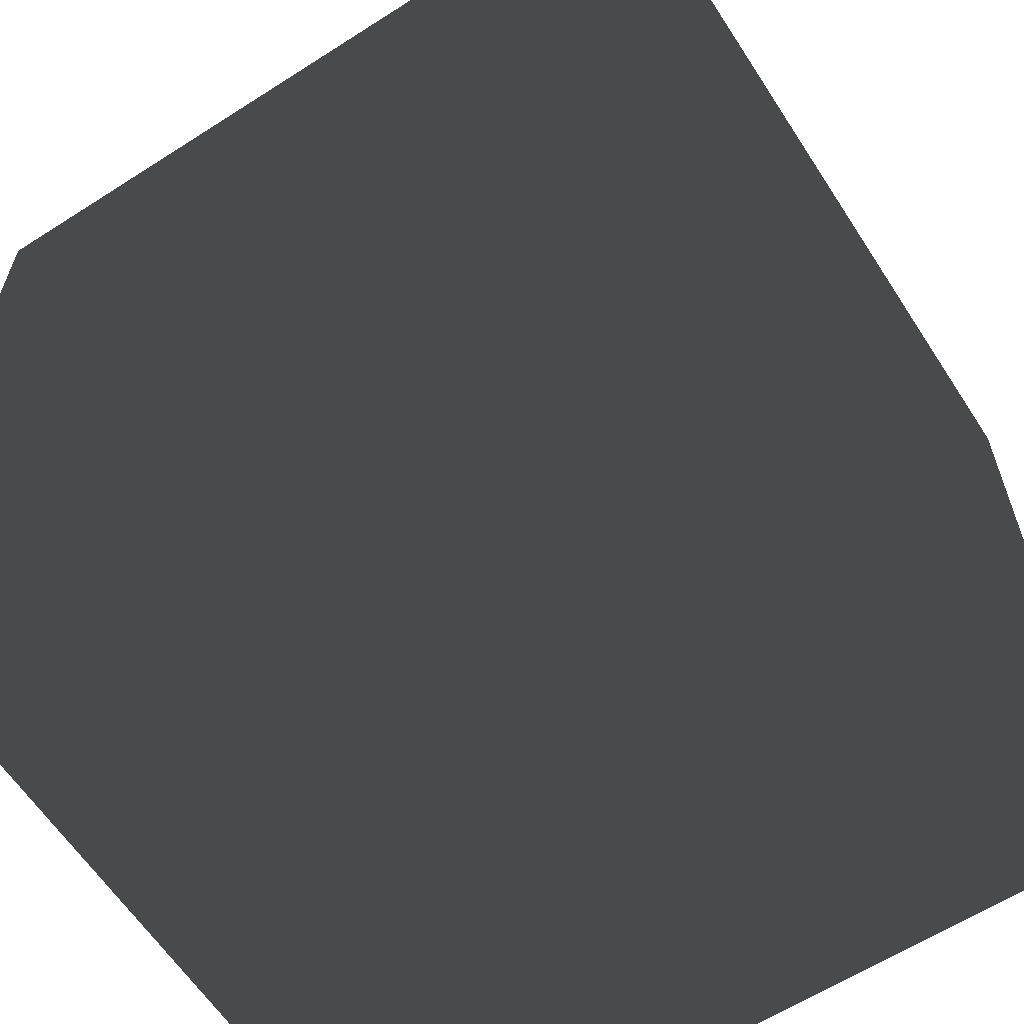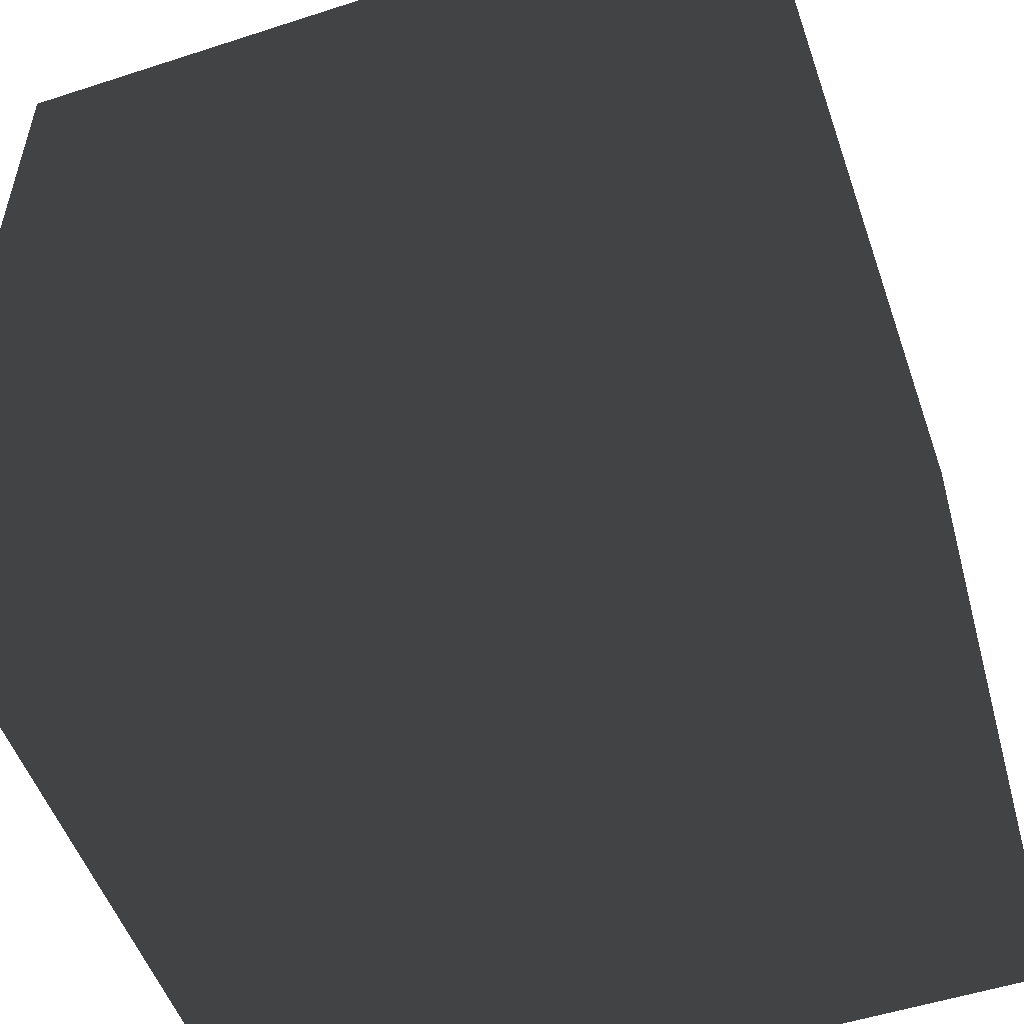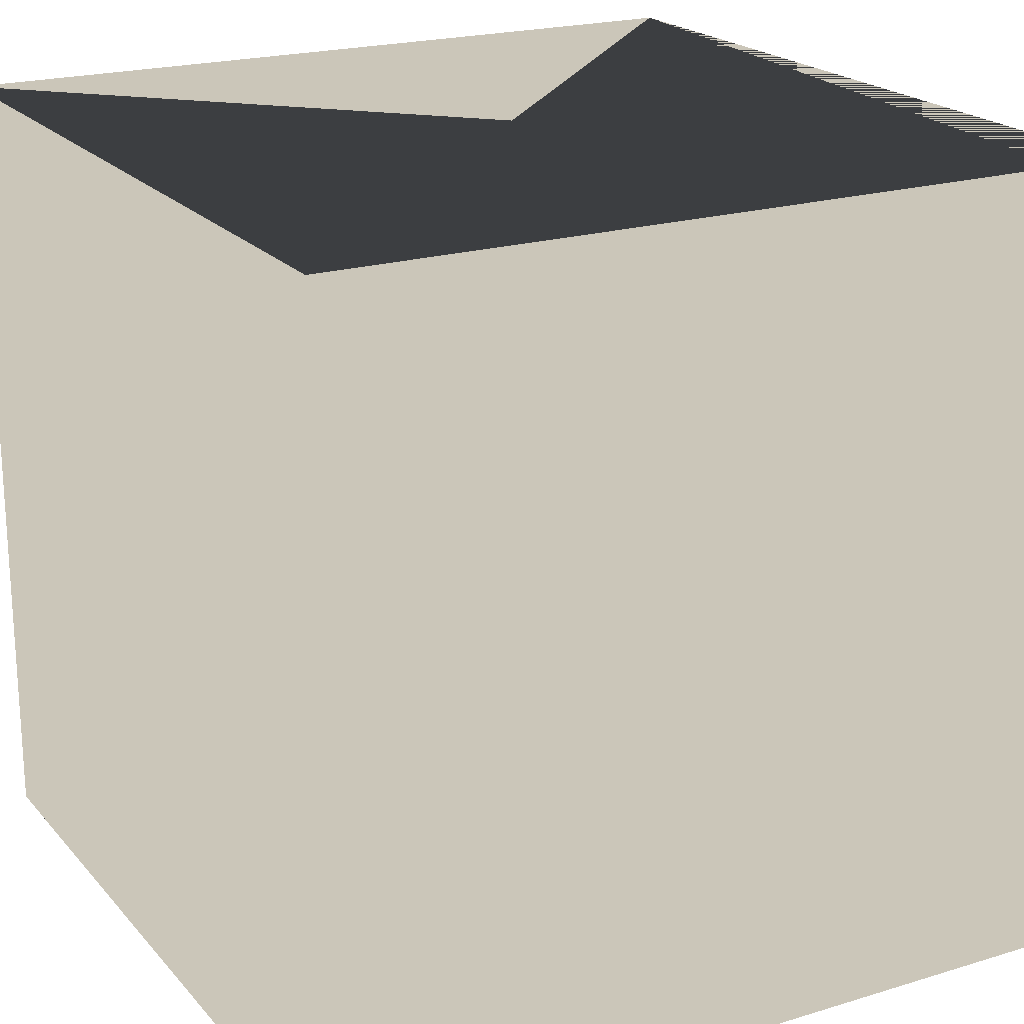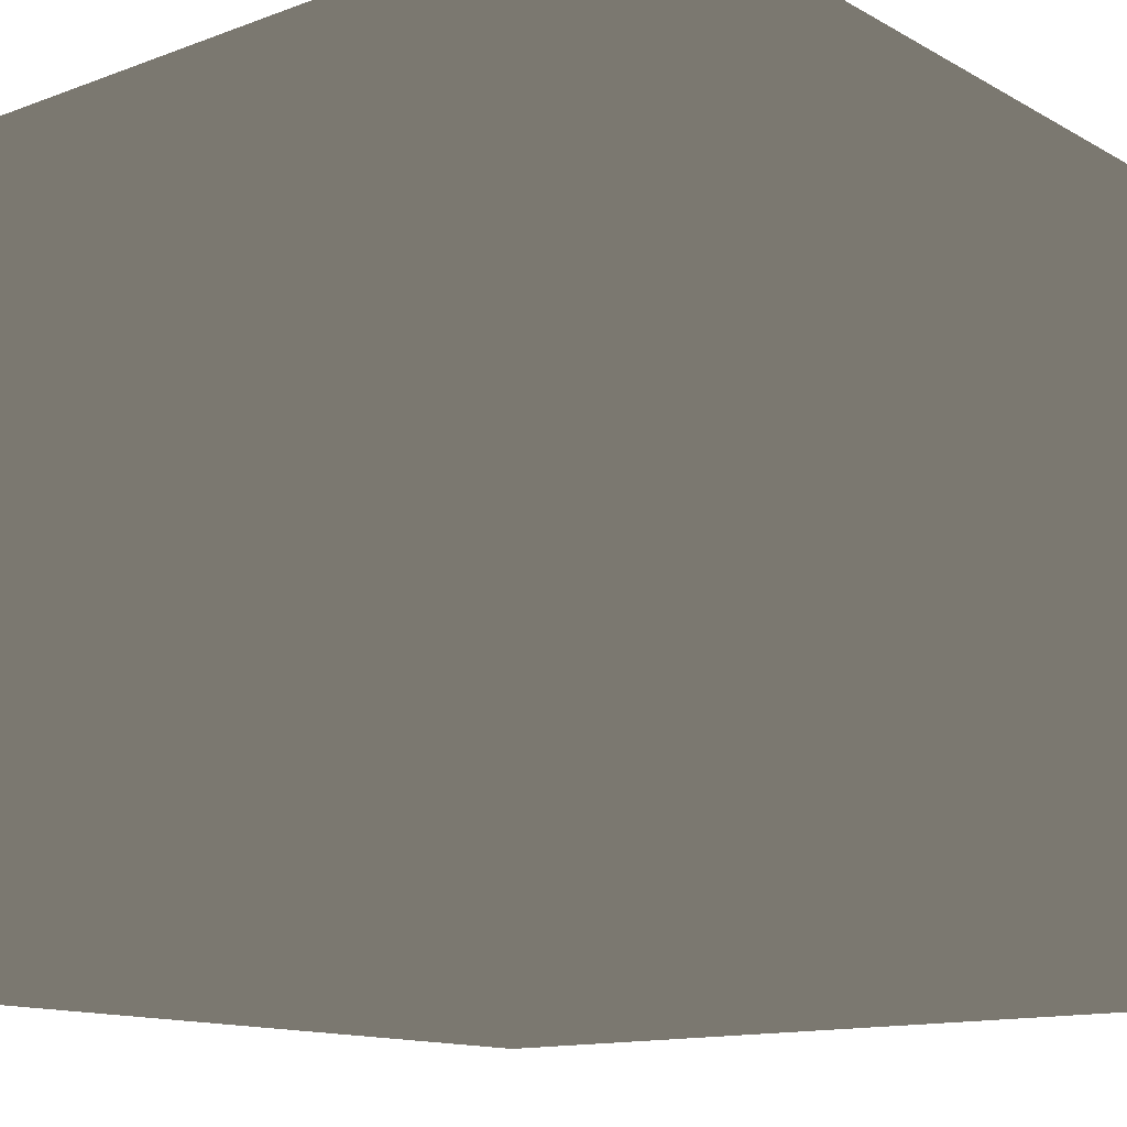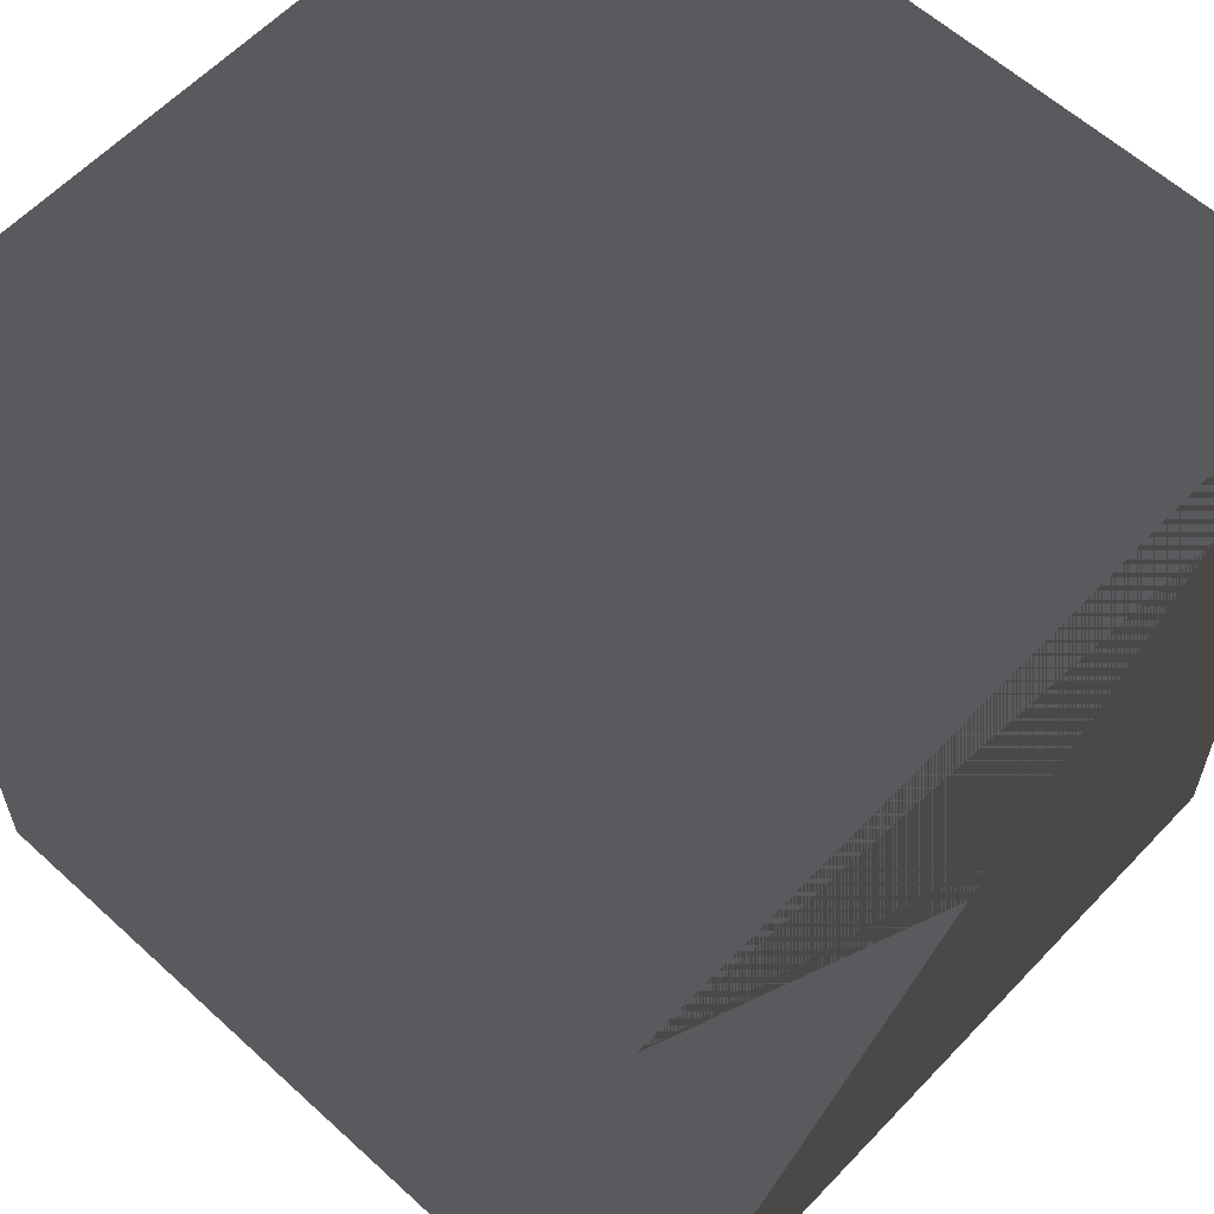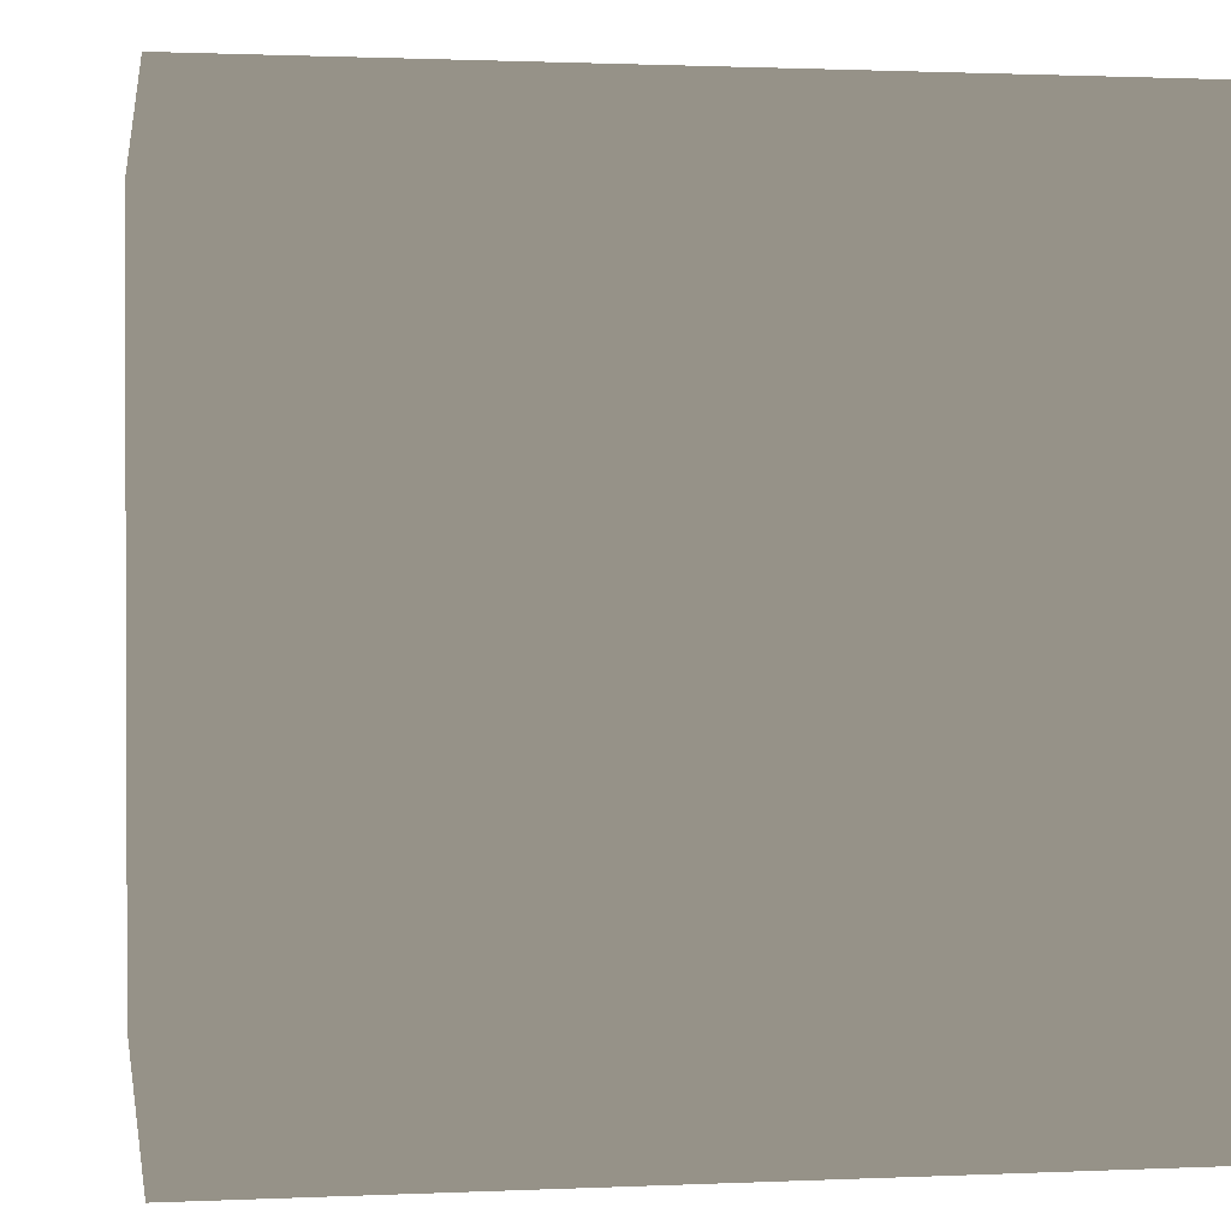
<metadata>
{"format":"obj","ext":"obj","renderer":"f3d","projection":"perspective","resolution":1024,"background":"white","views":[{"elev":-61.8,"azim":123.0,"up":"+Y"},{"elev":-52.8,"azim":109.2,"up":"+Y"},{"elev":20.8,"azim":61.2,"up":"+Z"},{"elev":-13.5,"azim":129.4,"up":"+Z"},{"elev":60.1,"azim":-46.9,"up":"+Y"},{"elev":1.2,"azim":170.4,"up":"+Z"}]}
</metadata>
<code>
v 0 0 0
v 0 0 1
v 0 1 0
v 0 1 1
v 1 0 0
v 1 0 1
v 1 1 0
v 1 1 1
f 1 7 5
f 1 3 7
f 1 4 3
f 1 2 4
f 3 8 7
f 3 4 8
f 5 7 8
f 5 8 6
f 1 5 6
f 1 6 2
f 4 2 8 6

</code>
